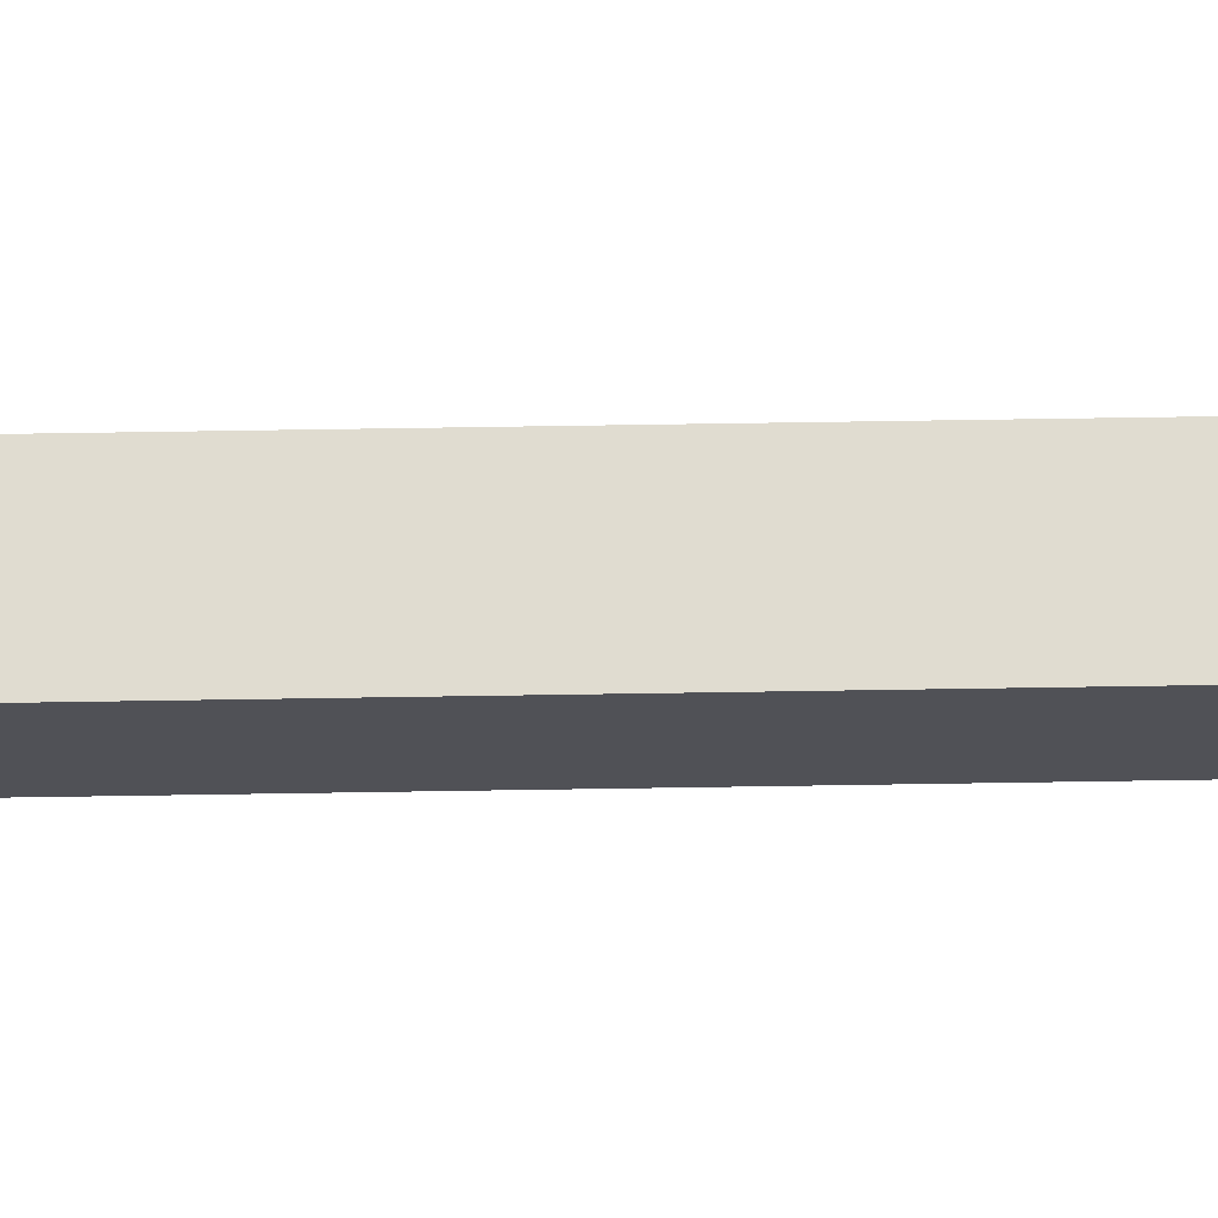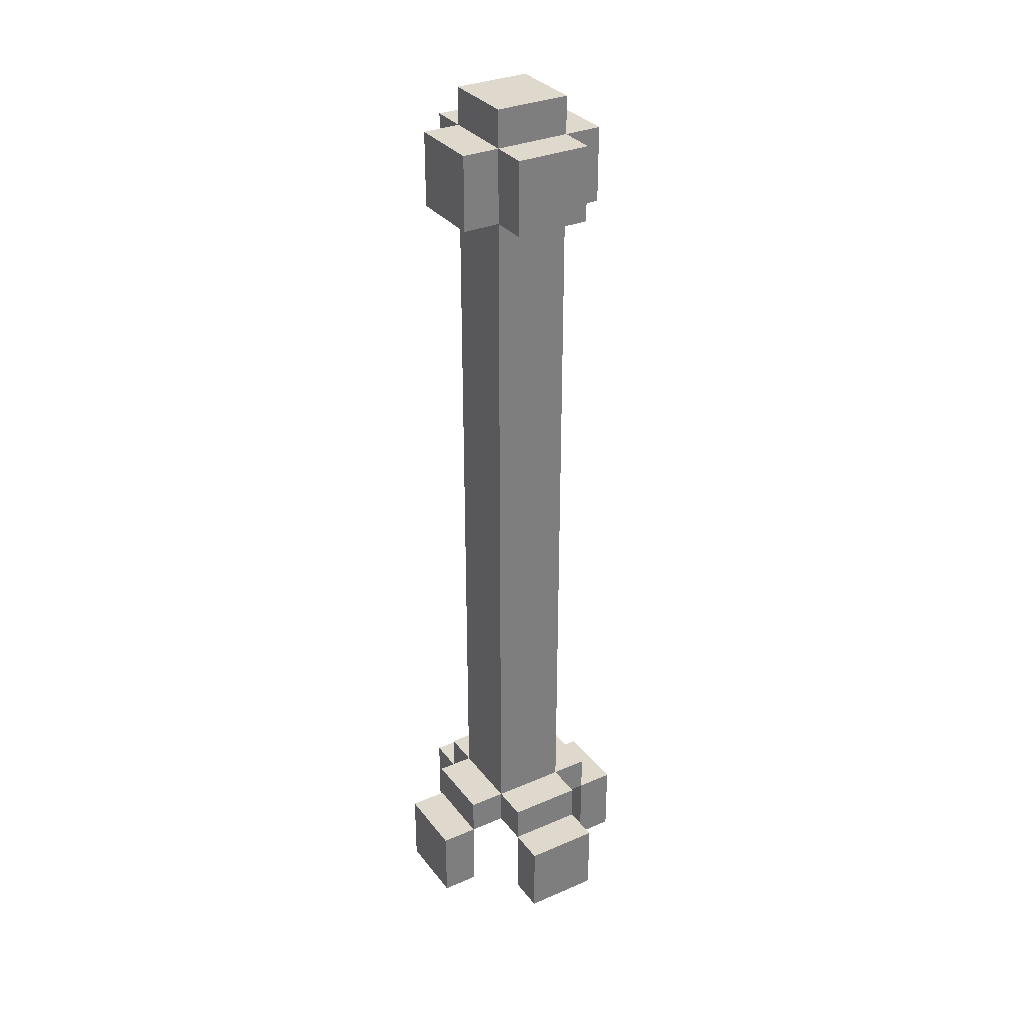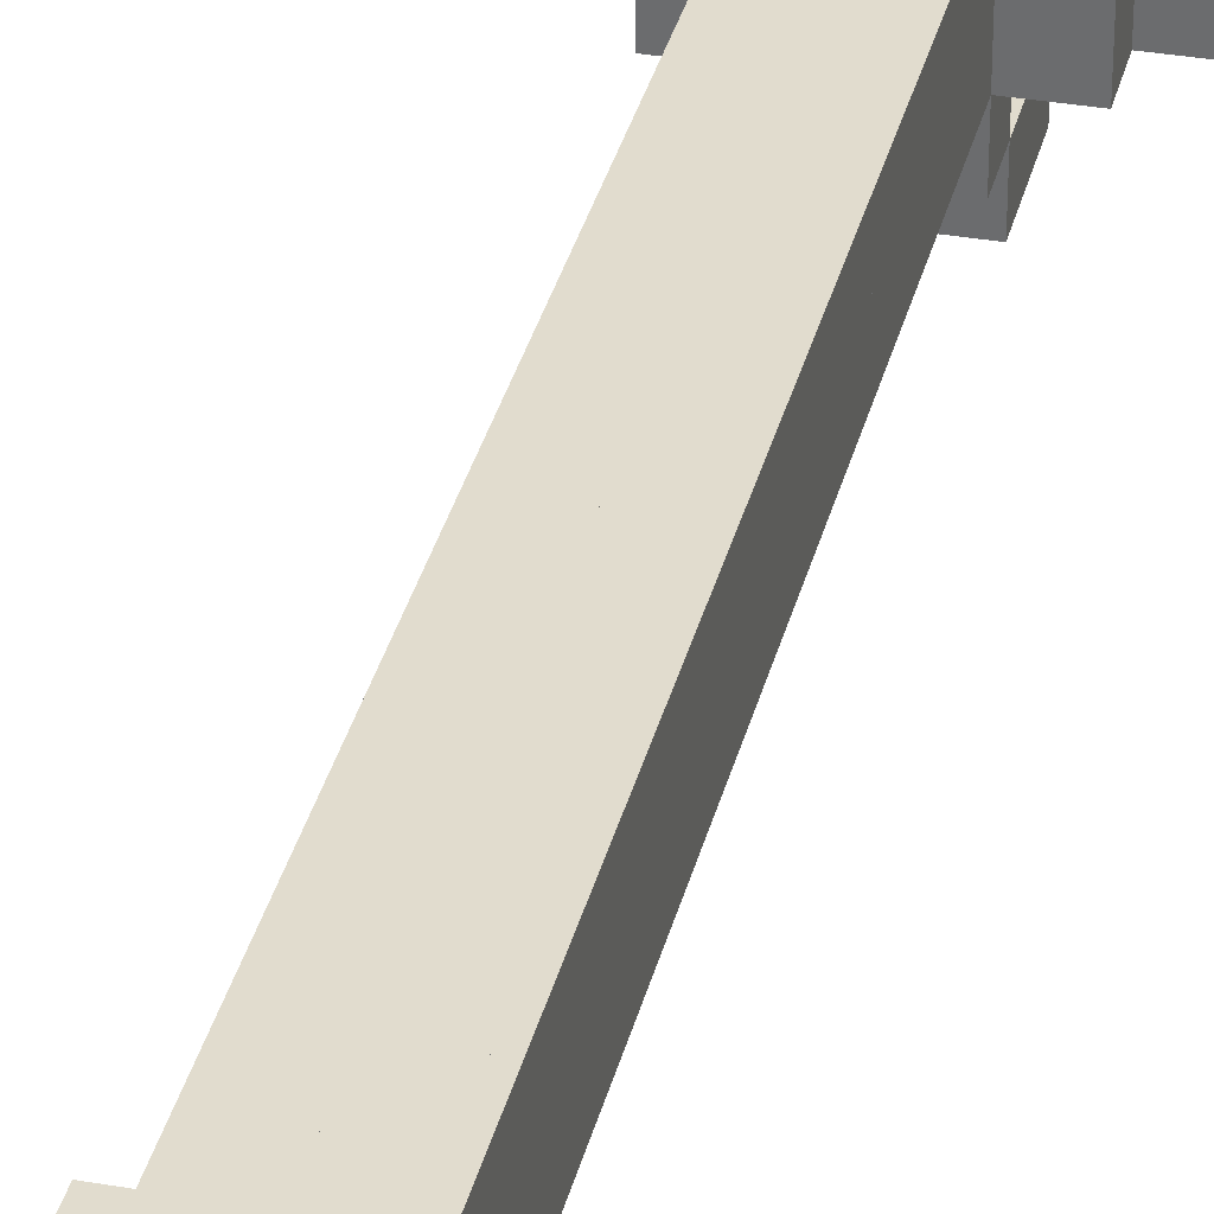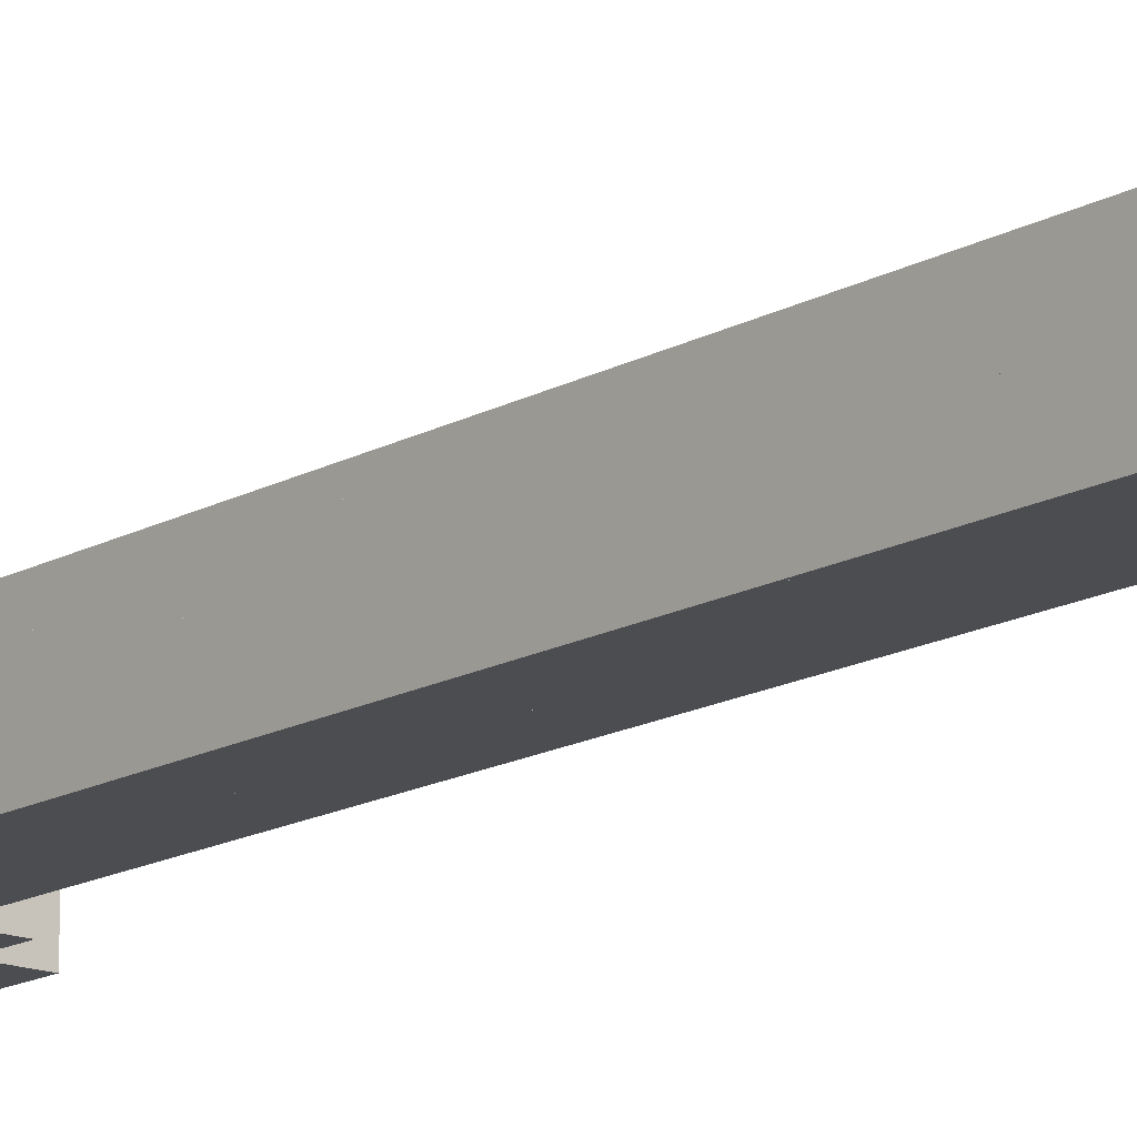
<metadata>
{"format":"obj","ext":"obj","renderer":"f3d","projection":"perspective","resolution":1024,"background":"white","views":[{"elev":69.5,"azim":-90.9,"up":"+Y"},{"elev":32.1,"azim":148.9,"up":"+Z"},{"elev":34.0,"azim":13.3,"up":"+Y"},{"elev":-15.6,"azim":-40.7,"up":"+Y"}]}
</metadata>
<code>
o Cube.099_Cube.17437
v 1 2 -0.5
v 1 1 -1.5
v -1 -2 -9.5
v -1 -1 -9.5
v -1 -1 -10.5
v 0 -1 -9.5
v 0 -2 -9.5
v 0 -2 -10.5
v 1 -2 -9.5
v 1 -1 -10.5
v -1 -2 -10.5
v -1 -2 -11.5
v -1 -1 -11.5
v 0 -1 -10.5
v 0 -2 -11.5
v 0 -1 -11.5
v 1 -2 -10.5
v 1 -2 -11.5
v 1 -1 -11.5
v -1 -1 12.5
v 0 -1 12.5
v 1 -1 12.5
v 1 0 12.5
v -1 -1 11.5
v -1 -1 10.5
v -1 0 10.5
v 0 -1 11.5
v 0 -1 10.5
v 1 -1 11.5
v 1 -1 10.5
v -1 -1 -8.5
v -1 0 -8.5
v 0 -1 -8.5
v 1 -1 -8.5
v 1 -1 -9.5
v 1 0 -9.5
v -1 0 13.5
v -1 0 12.5
v 0 0 13.5
v 1 0 13.5
v 1 1 12.5
v -2 0 12.5
v 0 0 12.5
v 0 1 12.5
v 0 0 11.5
v 1 0 11.5
v 2 0 12.5
v 2 0 11.5
v 2 1 11.5
v -2 0 11.5
v -2 0 10.5
v -2 1 10.5
v -1 0 11.5
v 0 0 10.5
v 2 0 10.5
v 2 1 10.5
v -1 0 9.5
v -1 1 9.5
v 0 1 10.5
v 1 0 10.5
v 1 1 10.5
v 1 0 9.5
v 1 1 9.5
v 0 0 9.5
v 0 0 8.5
v -1 0 8.5
v -1 1 8.5
v 1 0 8.5
v 1 1 7.5
v -1 0 7.5
v -1 1 7.5
v -1 0 6.5
v 0 0 7.5
v 0 0 6.5
v 0 1 6.5
v 1 0 7.5
v 0 0 5.5
v 1 0 6.5
v 1 1 6.5
v 1 1 5.5
v -1 0 5.5
v -1 0 4.5
v 0 0 4.5
v 1 0 5.5
v 1 0 4.5
v 0 0 3.5
v 1 1 4.5
v -1 0 3.5
v -1 0 2.5
v 1 0 3.5
v 1 1 3.5
v -1 0 1.5
v 0 0 2.5
v 1 0 2.5
v -1 1 0.5
v 0 0 1.5
v 1 0 1.5
v 1 0 0.5
v -1 0 0.5
v 0 0 -0.5
v 0 0 0.5
v -1 0 -0.5
v -1 0 -1.5
v 1 0 -0.5
v 1 1 -0.5
v 1 0 -1.5
v -1 0 -2.5
v 0 0 -1.5
v 0 0 -2.5
v 1 0 -2.5
v 1 0 -3.5
v -1 0 -3.5
v -1 1 -3.5
v -1 1 -4.5
v 0 0 -3.5
v 0 0 -4.5
v 1 0 -4.5
v 1 1 -4.5
v -1 0 -4.5
v -1 0 -5.5
v -1 1 -5.5
v -1 0 -6.5
v -1 1 -6.5
v 0 0 -5.5
v 0 0 -6.5
v 1 0 -5.5
v -1 0 -7.5
v 1 0 -6.5
v 1 0 -7.5
v 0 0 -7.5
v -2 0 -8.5
v -2 1 -8.5
v -1 0 -9.5
v 0 0 -8.5
v 0 0 -9.5
v 0 1 -9.5
v 1 0 -8.5
v 2 0 -8.5
v -3 0 -9.5
v -3 1 -9.5
v -2 0 -9.5
v 2 0 -9.5
v 2 0 -10.5
v 3 0 -9.5
v -3 0 -10.5
v -3 1 -10.5
v -3 0 -11.5
v -3 1 -11.5
v -2 0 -10.5
v -2 1 -10.5
v -2 0 -11.5
v -2 1 -11.5
v 2 0 -11.5
v 3 0 -10.5
v 3 0 -11.5
v -1 1 13.5
v -1 2 13.5
v -1 1 12.5
v 0 2 12.5
v 0 1 13.5
v 0 2 13.5
v 1 1 13.5
v 1 2 13.5
v -2 1 12.5
v -2 2 12.5
v -1 1 11.5
v 0 1 11.5
v 2 1 12.5
v 2 2 12.5
v 2 2 11.5
v -2 1 11.5
v -2 2 11.5
v -2 2 10.5
v -1 1 10.5
v -1 2 10.5
v 0 2 10.5
v 1 1 11.5
v 1 2 11.5
v 2 2 10.5
v 0 2 9.5
v 0 1 9.5
v -1 2 9.5
v -1 2 8.5
v 0 1 8.5
v 0 2 8.5
v 1 2 9.5
v -1 2 7.5
v 0 2 7.5
v 1 1 8.5
v 1 2 8.5
v 1 2 7.5
v -1 1 6.5
v 0 1 7.5
v 0 2 6.5
v -1 2 6.5
v -1 1 5.5
v -1 2 5.5
v 0 1 5.5
v 0 2 5.5
v 1 2 6.5
v 1 2 5.5
v -1 1 4.5
v -1 2 4.5
v 1 2 4.5
v -1 1 3.5
v -1 2 3.5
v 0 1 4.5
v 0 2 4.5
v 0 1 3.5
v -1 1 2.5
v 0 2 3.5
v 1 2 3.5
v 1 1 2.5
v -1 2 2.5
v -1 1 1.5
v -1 2 1.5
v 0 1 2.5
v 0 2 2.5
v 0 1 1.5
v 0 2 1.5
v 1 2 2.5
v 1 1 1.5
v 0 1 0.5
v 1 2 1.5
v 1 2 0.5
v -1 2 0.5
v -1 1 -0.5
v 0 2 0.5
v 0 2 -0.5
v 1 1 0.5
v -1 2 -0.5
v 0 1 -0.5
v 0 1 -1.5
v -1 1 -1.5
v -1 2 -1.5
v -1 1 -2.5
v 0 1 -2.5
v 0 2 -1.5
v 0 2 -2.5
v 1 2 -1.5
v -1 2 -2.5
v -1 2 -3.5
v 0 1 -3.5
v 0 2 -3.5
v 1 1 -2.5
v 1 2 -2.5
v 1 1 -3.5
v 1 2 -3.5
v 0 2 -4.5
v -1 2 -4.5
v -1 2 -5.5
v 0 1 -4.5
v 0 1 -5.5
v 0 2 -5.5
v 1 2 -4.5
v 1 1 -5.5
v 1 2 -5.5
v -1 2 -6.5
v -1 1 -7.5
v -1 2 -7.5
v 0 1 -6.5
v 0 2 -6.5
v 0 1 -7.5
v 1 1 -6.5
v 1 2 -6.5
v -1 2 -8.5
v 0 2 -7.5
v 0 1 -8.5
v 1 1 -7.5
v 1 2 -7.5
v 1 2 -8.5
v -2 2 -8.5
v -2 1 -9.5
v -2 2 -9.5
v -1 1 -8.5
v -1 1 -9.5
v -1 2 -9.5
v 1 1 -8.5
v 1 1 -9.5
v 2 1 -8.5
v 2 2 -8.5
v 2 2 -9.5
v -3 2 -9.5
v -2 2 -10.5
v 2 1 -9.5
v 3 1 -9.5
v 3 2 -9.5
v 3 1 -10.5
v 3 2 -10.5
v -3 2 -10.5
v -3 2 -11.5
v -2 2 -11.5
v 2 1 -10.5
v 2 2 -10.5
v 2 1 -11.5
v 2 2 -11.5
v 3 1 -11.5
v 3 2 -11.5
v -1 2 12.5
v -1 3 12.5
v -1 2 11.5
v 0 3 12.5
v 0 3 11.5
v 1 2 12.5
v 1 3 12.5
v -1 3 11.5
v -1 3 10.5
v 0 2 11.5
v 0 3 10.5
v 1 3 11.5
v 1 2 10.5
v 1 3 10.5
v -1 3 -8.5
v -1 3 -9.5
v 0 3 -9.5
v 0 2 -8.5
v 0 3 -8.5
v 0 2 -9.5
v 1 3 -8.5
v 1 2 -9.5
v 1 3 -9.5
v -1 4 -9.5
v 0 4 -9.5
v 0 4 -10.5
v 1 4 -9.5
v 1 3 -10.5
v 1 4 -10.5
v -1 3 -10.5
v -1 4 -10.5
v -1 3 -11.5
v -1 4 -11.5
v 0 3 -10.5
v 0 4 -11.5
v 0 3 -11.5
v 1 3 -11.5
v 1 4 -11.5
g Cube.099_Cube.17437_Voxel_mat94
f 232 229 238 233
f 233 238 240 2
f 2 240 1 105
f 105 1 229 232
f 233 2 105 232
f 240 238 229 1
f 26 174 58 57
f 57 58 181 64
f 64 181 59 54
f 57 64 54 26
f 181 58 174 59
f 64 181 63 62
f 62 63 61 60
f 64 62 60 54
f 63 181 59 61
f 57 58 67 66
f 66 67 184 65
f 65 184 181 64
f 66 65 64 57
f 184 67 58 181
f 65 184 189 68
f 68 189 63 62
f 65 68 62 64
f 189 184 181 63
f 66 67 71 70
f 70 71 193 73
f 73 193 184 65
f 70 73 65 66
f 193 71 67 184
f 73 193 69 76
f 76 69 189 68
f 73 76 68 65
f 69 193 184 189
f 70 71 192 72
f 72 192 75 74
f 74 75 193 73
f 72 74 73 70
f 75 192 71 193
f 74 75 79 78
f 78 79 69 76
f 74 78 76 73
f 79 75 193 69
f 72 192 196 81
f 81 196 198 77
f 77 198 75 74
f 81 77 74 72
f 198 196 192 75
f 77 198 80 84
f 84 80 79 78
f 77 84 78 74
f 80 198 75 79
f 81 196 202 82
f 82 202 207 83
f 83 207 198 77
f 82 83 77 81
f 207 202 196 198
f 83 207 87 85
f 85 87 80 84
f 83 85 84 77
f 87 207 198 80
f 82 202 205 88
f 88 205 209 86
f 86 209 207 83
f 88 86 83 82
f 209 205 202 207
f 86 209 91 90
f 90 91 87 85
f 86 90 85 83
f 91 209 207 87
f 88 205 210 89
f 89 210 217 93
f 93 217 209 86
f 89 93 86 88
f 217 210 205 209
f 93 217 213 94
f 94 213 91 90
f 93 94 90 86
f 213 217 209 91
f 89 210 215 92
f 92 215 219 96
f 96 219 217 93
f 92 96 93 89
f 219 215 210 217
f 96 219 222 97
f 97 222 213 94
f 96 97 94 93
f 222 219 217 213
f 92 215 95 99
f 99 95 223 101
f 101 223 219 96
f 99 101 96 92
f 223 95 215 219
f 101 223 230 98
f 98 230 222 97
f 101 98 97 96
f 230 223 219 222
f 99 95 227 102
f 102 227 232 100
f 100 232 223 101
f 102 100 101 99
f 232 227 95 223
f 100 232 105 104
f 104 105 230 98
f 100 104 98 101
f 105 232 223 230
f 102 227 234 103
f 103 234 233 108
f 108 233 232 100
f 103 108 100 102
f 233 234 227 232
f 108 233 2 106
f 106 2 105 104
f 108 106 104 100
f 103 234 236 107
f 107 236 237 109
f 109 237 233 108
f 107 109 108 103
f 237 236 234 233
f 109 237 245 110
f 110 245 2 106
f 109 110 106 108
f 245 237 233 2
f 107 236 113 112
f 112 113 243 115
f 115 243 237 109
f 112 115 109 107
f 243 113 236 237
f 115 243 247 111
f 111 247 245 110
f 115 111 110 109
f 247 243 237 245
f 112 113 114 119
f 119 114 252 116
f 116 252 243 115
f 119 116 115 112
f 252 114 113 243
f 116 252 118 117
f 117 118 247 111
f 116 117 111 115
f 118 252 243 247
f 119 114 121 120
f 120 121 253 124
f 124 253 252 116
f 120 124 116 119
f 253 121 114 252
f 124 253 256 126
f 126 256 118 117
f 124 126 117 116
f 256 253 252 118
f 120 121 123 122
f 122 123 261 125
f 125 261 253 124
f 122 125 124 120
f 261 123 121 253
f 125 261 264 128
f 128 264 256 126
f 125 128 126 124
f 264 261 253 256
f 122 123 259 127
f 127 259 263 130
f 130 263 261 125
f 127 130 125 122
f 263 259 123 261
f 130 263 269 129
f 129 269 264 128
f 130 129 128 125
f 269 263 261 264
f 130 263 268 134
f 134 268 278 137
f 137 278 269 129
f 134 137 129 130
f 278 268 263 269
f 133 276 136 135
f 135 136 268 134
f 134 268 275 32
f 136 276 275 268
f 135 136 279 36
f 36 279 278 137
f 279 136 268 278
f 174 175 182 58
f 58 182 180 181
f 181 180 176 59
f 180 182 175 176
f 181 180 186 63
f 63 186 311 61
f 186 180 176 311
f 58 182 183 67
f 67 183 185 184
f 184 185 180 181
f 185 183 182 180
f 184 185 190 189
f 189 190 186 63
f 190 185 180 186
f 67 183 187 71
f 71 187 188 193
f 193 188 185 184
f 188 187 183 185
f 193 188 191 69
f 69 191 190 189
f 191 188 185 190
f 71 187 195 192
f 192 195 194 75
f 75 194 188 193
f 194 195 187 188
f 75 194 200 79
f 79 200 191 69
f 200 194 188 191
f 192 195 197 196
f 196 197 199 198
f 198 199 194 75
f 199 197 195 194
f 198 199 201 80
f 80 201 200 79
f 201 199 194 200
f 196 197 203 202
f 202 203 208 207
f 207 208 199 198
f 208 203 197 199
f 207 208 204 87
f 87 204 201 80
f 204 208 199 201
f 202 203 206 205
f 205 206 211 209
f 209 211 208 207
f 211 206 203 208
f 209 211 212 91
f 91 212 204 87
f 212 211 208 204
f 205 206 214 210
f 210 214 218 217
f 217 218 211 209
f 218 214 206 211
f 217 218 221 213
f 213 221 212 91
f 221 218 211 212
f 210 214 216 215
f 215 216 220 219
f 219 220 218 217
f 220 216 214 218
f 219 220 224 222
f 222 224 221 213
f 224 220 218 221
f 215 216 226 95
f 95 226 228 223
f 223 228 220 219
f 228 226 216 220
f 223 228 225 230
f 230 225 224 222
f 225 228 220 224
f 95 226 231 227
f 227 231 229 232
f 232 229 228 223
f 229 231 226 228
f 105 1 225 230
f 1 229 228 225
f 227 231 235 234
f 234 235 238 233
f 238 235 231 229
f 234 235 241 236
f 236 241 239 237
f 237 239 238 233
f 239 241 235 238
f 237 239 246 245
f 245 246 240 2
f 246 239 238 240
f 236 241 242 113
f 113 242 244 243
f 243 244 239 237
f 244 242 241 239
f 243 244 248 247
f 247 248 246 245
f 248 244 239 246
f 113 242 250 114
f 114 250 249 252
f 252 249 244 243
f 249 250 242 244
f 252 249 255 118
f 118 255 248 247
f 255 249 244 248
f 114 250 251 121
f 121 251 254 253
f 253 254 249 252
f 254 251 250 249
f 253 254 257 256
f 256 257 255 118
f 257 254 249 255
f 121 251 258 123
f 123 258 262 261
f 261 262 254 253
f 262 258 251 254
f 264 265 257 256
f 265 262 254 257
f 123 258 260 259
f 259 260 267 263
f 263 267 262 261
f 267 260 258 262
f 263 267 270 269
f 269 270 265 264
f 264 265 262 261
f 270 267 262 265
f 259 260 266 275
f 275 266 316 268
f 268 316 267 263
f 275 268 263 259
f 316 266 260 267
f 268 316 271 278
f 278 271 270 269
f 271 316 267 270
f 276 277 318 136
f 136 318 316 268
f 318 277 266 316
f 136 318 320 279
f 279 320 271 278
f 320 318 316 271
g Cube.099_Cube.17437_Voxel_mat246.001
f 3 4 5 11
f 11 5 14 8
f 8 14 6 7
f 7 6 4 3
f 11 8 7 3
f 14 5 4 6
f 8 14 10 17
f 17 10 35 9
f 9 35 6 7
f 8 17 9 7
f 10 14 6 35
f 11 5 13 12
f 12 13 16 15
f 15 16 14 8
f 12 15 8 11
f 16 13 5 14
f 15 16 19 18
f 18 19 10 17
f 15 18 17 8
f 19 16 14 10
f 31 32 133 4
f 4 133 135 6
f 6 135 134 33
f 33 134 32 31
f 4 6 33 31
f 135 133 32 134
f 6 135 36 35
f 35 36 137 34
f 34 137 134 33
f 6 35 34 33
f 36 135 134 137
f 131 132 273 141
f 141 273 276 133
f 133 276 275 32
f 32 275 132 131
f 141 133 32 131
f 276 273 132 275
f 36 279 285 142
f 142 285 280 138
f 138 280 278 137
f 36 142 138 137
f 285 279 278 280
f 139 140 146 145
f 149 150 273 141
f 141 273 140 139
f 145 149 141 139
f 150 146 140 273
f 142 285 293 143
f 143 293 288 154
f 154 288 286 144
f 144 286 285 142
f 143 154 144 142
f 288 293 285 286
f 145 146 148 147
f 147 148 152 151
f 151 152 150 149
f 149 150 146 145
f 147 151 149 145
f 152 148 146 150
f 143 293 295 153
f 153 295 297 155
f 155 297 288 154
f 153 155 154 143
f 297 295 293 288
f 132 272 274 273
f 273 274 277 276
f 276 277 266 275
f 275 266 272 132
f 277 274 272 266
f 279 320 282 285
f 285 282 281 280
f 280 281 271 278
f 282 320 271 281
f 140 283 290 146
f 146 290 284 150
f 150 284 274 273
f 273 274 283 140
f 284 290 283 274
f 285 282 294 293
f 293 294 289 288
f 288 289 287 286
f 286 287 282 285
f 289 294 282 287
f 146 290 291 148
f 148 291 292 152
f 152 292 284 150
f 292 291 290 284
f 293 294 296 295
f 295 296 298 297
f 297 298 289 288
f 298 296 294 289
f 266 313 314 277
f 277 314 315 318
f 318 315 317 316
f 316 317 313 266
f 315 314 313 317
f 318 315 321 320
f 320 321 319 271
f 271 319 317 316
f 321 315 317 319
f 314 322 329 328
f 328 329 324 332
f 332 324 323 315
f 315 323 322 314
f 328 332 315 314
f 324 329 322 323
f 332 324 327 326
f 326 327 325 321
f 321 325 323 315
f 332 326 321 315
f 327 324 323 325
f 328 329 331 330
f 330 331 333 334
f 334 333 324 332
f 330 334 332 328
f 333 331 329 324
f 334 333 336 335
f 335 336 327 326
f 334 335 326 332
f 336 333 324 327
g Cube.099_Cube.17437_Voxel_mat250
f 20 38 53 24
f 24 53 45 27
f 27 45 43 21
f 21 43 38 20
f 24 27 21 20
f 45 53 38 43
f 27 45 46 29
f 29 46 23 22
f 22 23 43 21
f 27 29 22 21
f 46 45 43 23
f 24 53 26 25
f 25 26 54 28
f 28 54 45 27
f 25 28 27 24
f 54 26 53 45
f 28 54 60 30
f 30 60 46 29
f 28 30 29 27
f 60 54 45 46
f 37 156 158 38
f 38 158 44 43
f 43 44 160 39
f 39 160 156 37
f 38 43 39 37
f 44 158 156 160
f 43 44 41 23
f 23 41 162 40
f 40 162 160 39
f 43 23 40 39
f 41 44 160 162
f 42 164 171 50
f 50 171 166 53
f 53 166 158 38
f 38 158 164 42
f 50 53 38 42
f 166 171 164 158
f 53 166 167 45
f 45 167 44 43
f 167 166 158 44
f 45 167 177 46
f 46 177 41 23
f 177 167 44 41
f 46 177 49 48
f 48 49 168 47
f 47 168 41 23
f 46 48 47 23
f 49 177 41 168
f 50 171 52 51
f 51 52 174 26
f 26 174 166 53
f 51 26 53 50
f 174 52 171 166
f 26 174 59 54
f 54 59 167 45
f 59 174 166 167
f 54 59 61 60
f 60 61 177 46
f 61 59 167 177
f 60 61 56 55
f 55 56 49 48
f 60 55 48 46
f 56 61 177 49
f 156 157 299 158
f 158 299 159 44
f 44 159 161 160
f 160 161 157 156
f 159 299 157 161
f 44 159 304 41
f 41 304 163 162
f 162 163 161 160
f 304 159 161 163
f 164 165 172 171
f 171 172 301 166
f 166 301 299 158
f 158 299 165 164
f 301 172 165 299
f 166 301 308 167
f 167 308 159 44
f 308 301 299 159
f 167 308 178 177
f 177 178 304 41
f 178 308 159 304
f 177 178 170 49
f 49 170 169 168
f 168 169 304 41
f 170 178 304 169
f 171 172 173 52
f 52 173 175 174
f 174 175 301 166
f 175 173 172 301
f 174 175 176 59
f 59 176 308 167
f 176 175 301 308
f 59 176 311 61
f 61 311 178 177
f 311 176 308 178
f 61 311 179 56
f 56 179 170 49
f 179 311 178 170
f 299 300 306 301
f 301 306 303 308
f 308 303 302 159
f 159 302 300 299
f 303 306 300 302
f 308 303 310 178
f 178 310 305 304
f 304 305 302 159
f 310 303 302 305
f 301 306 307 175
f 175 307 309 176
f 176 309 303 308
f 309 307 306 303
f 176 309 312 311
f 311 312 310 178
f 312 309 303 310

</code>
